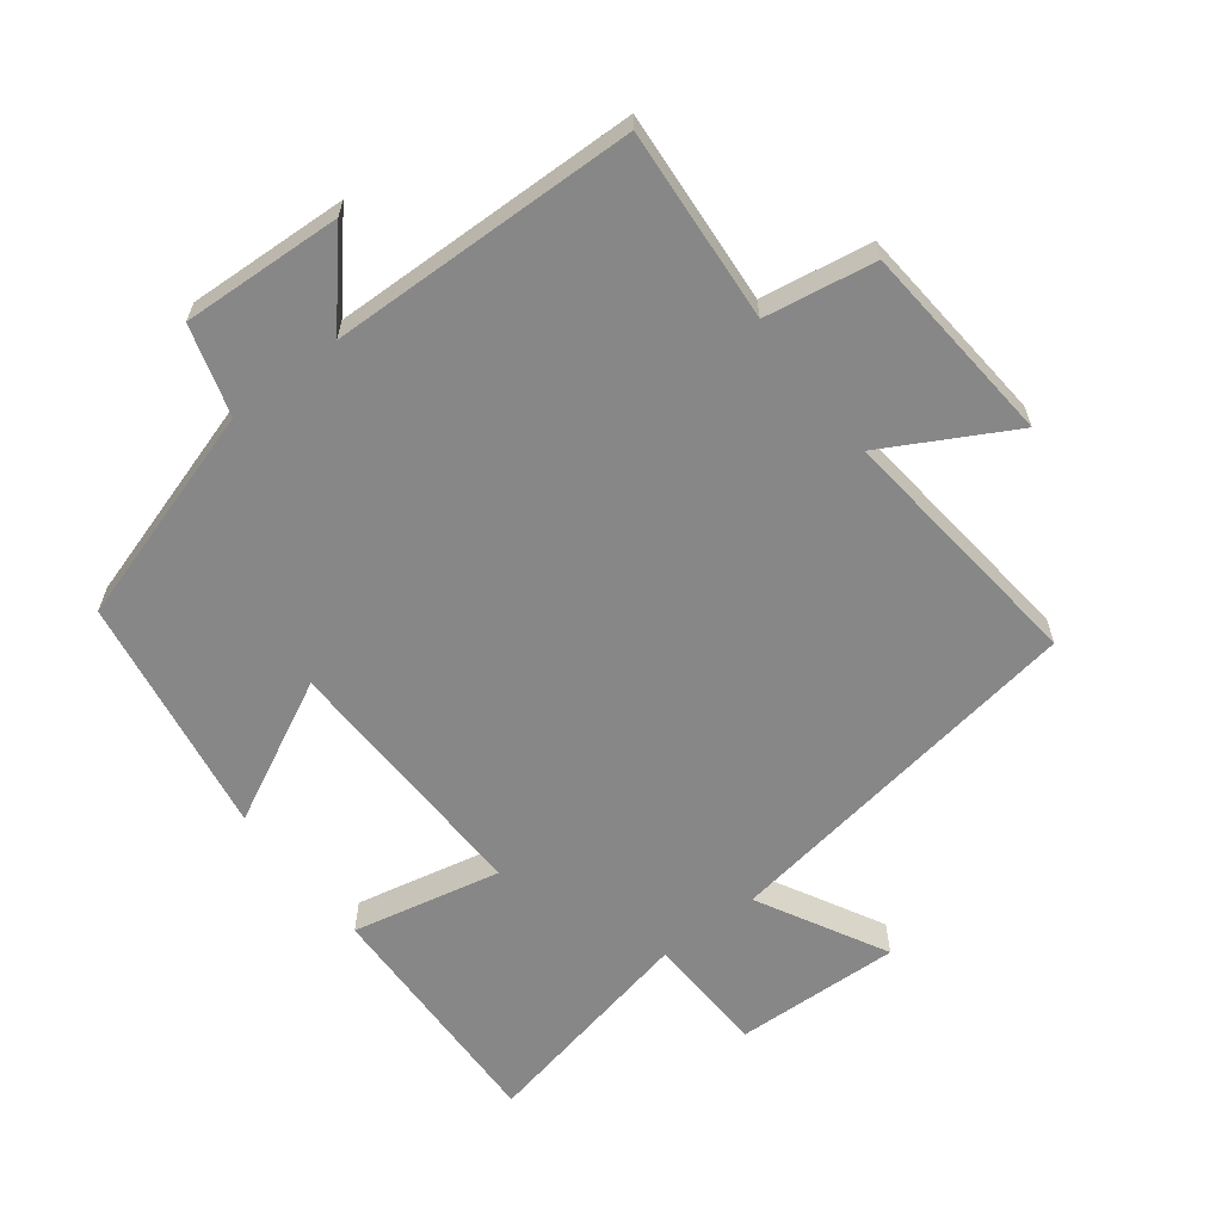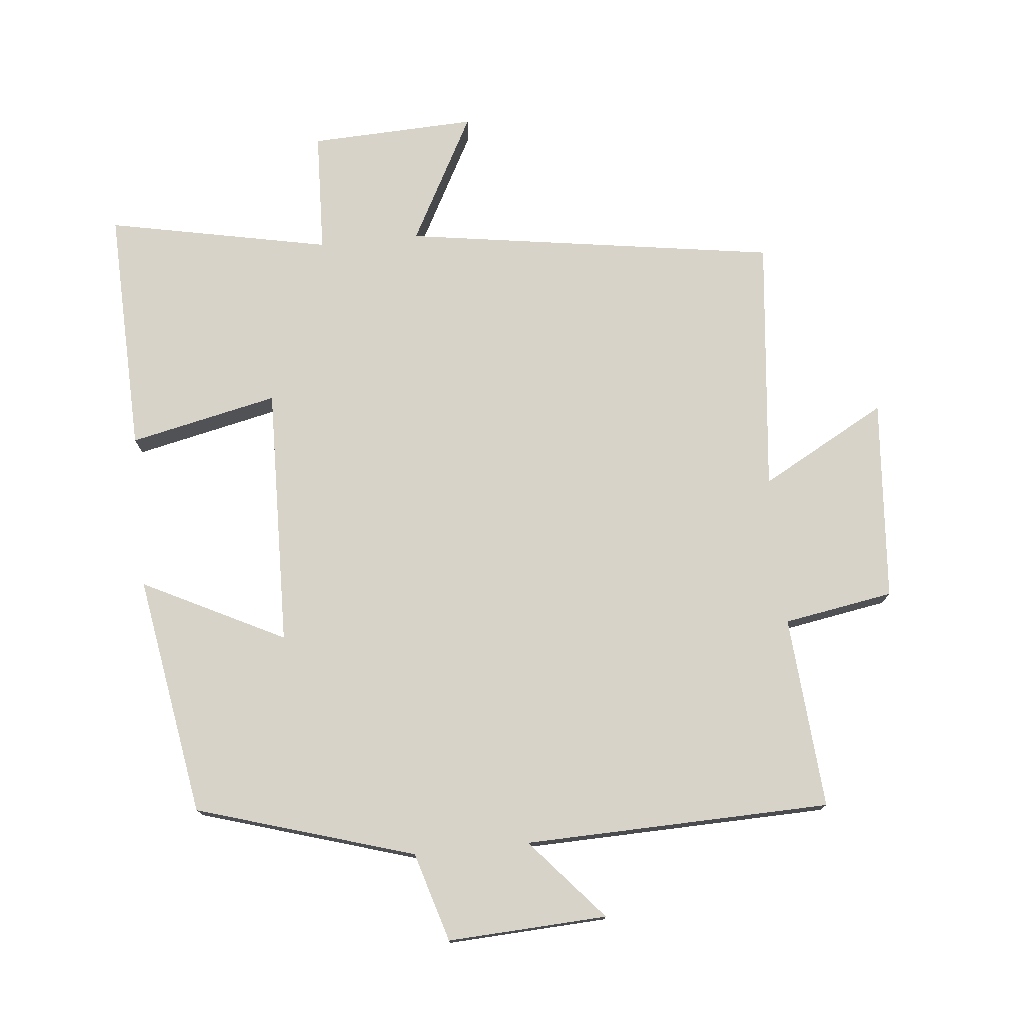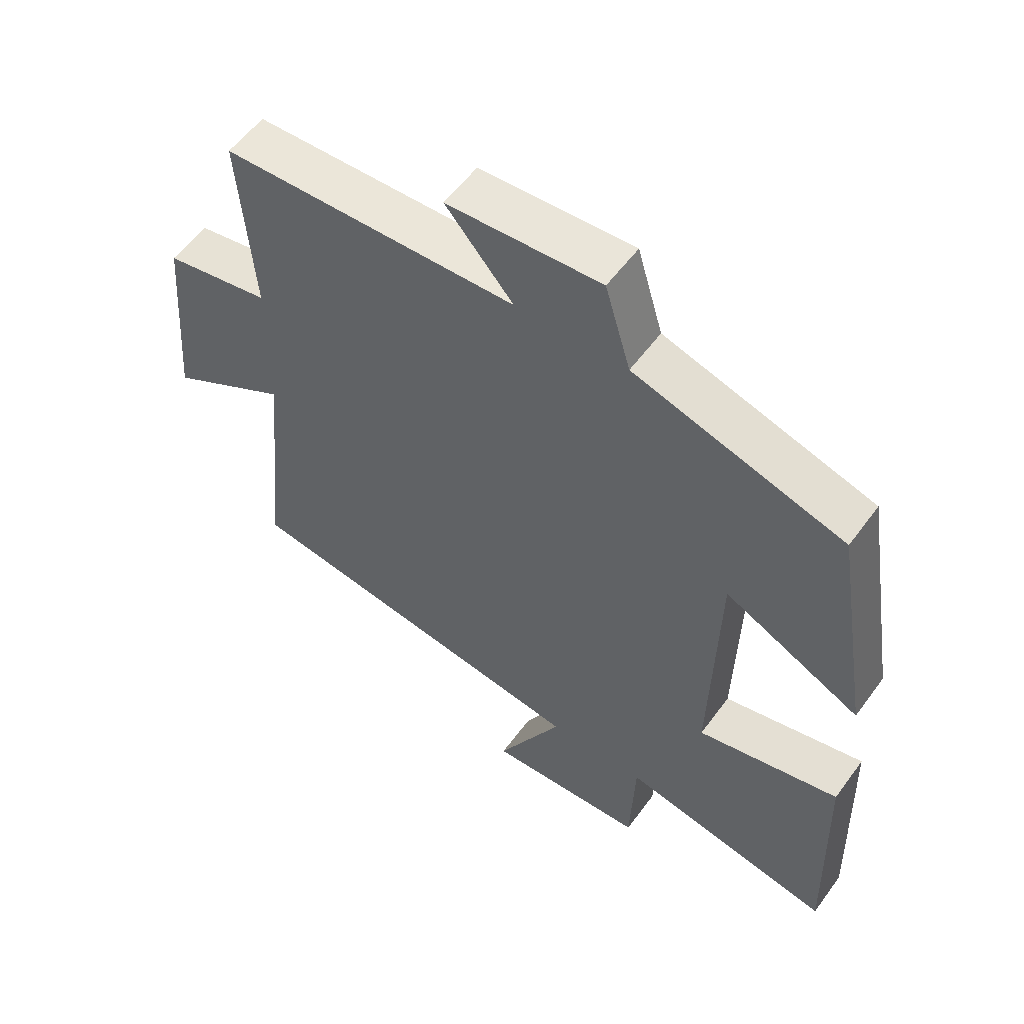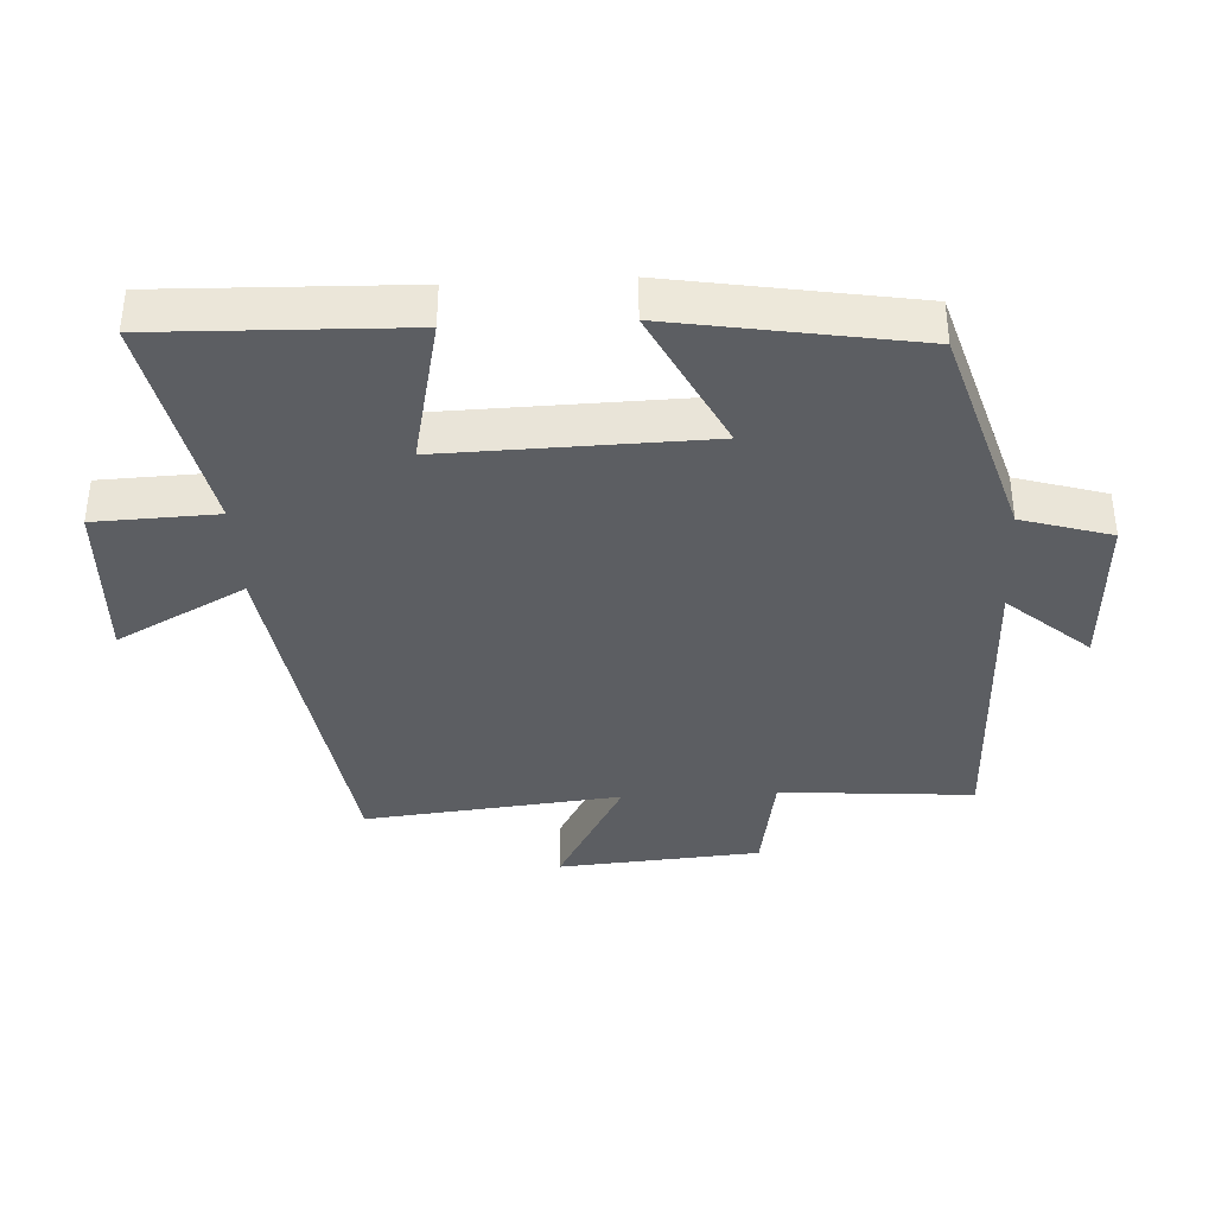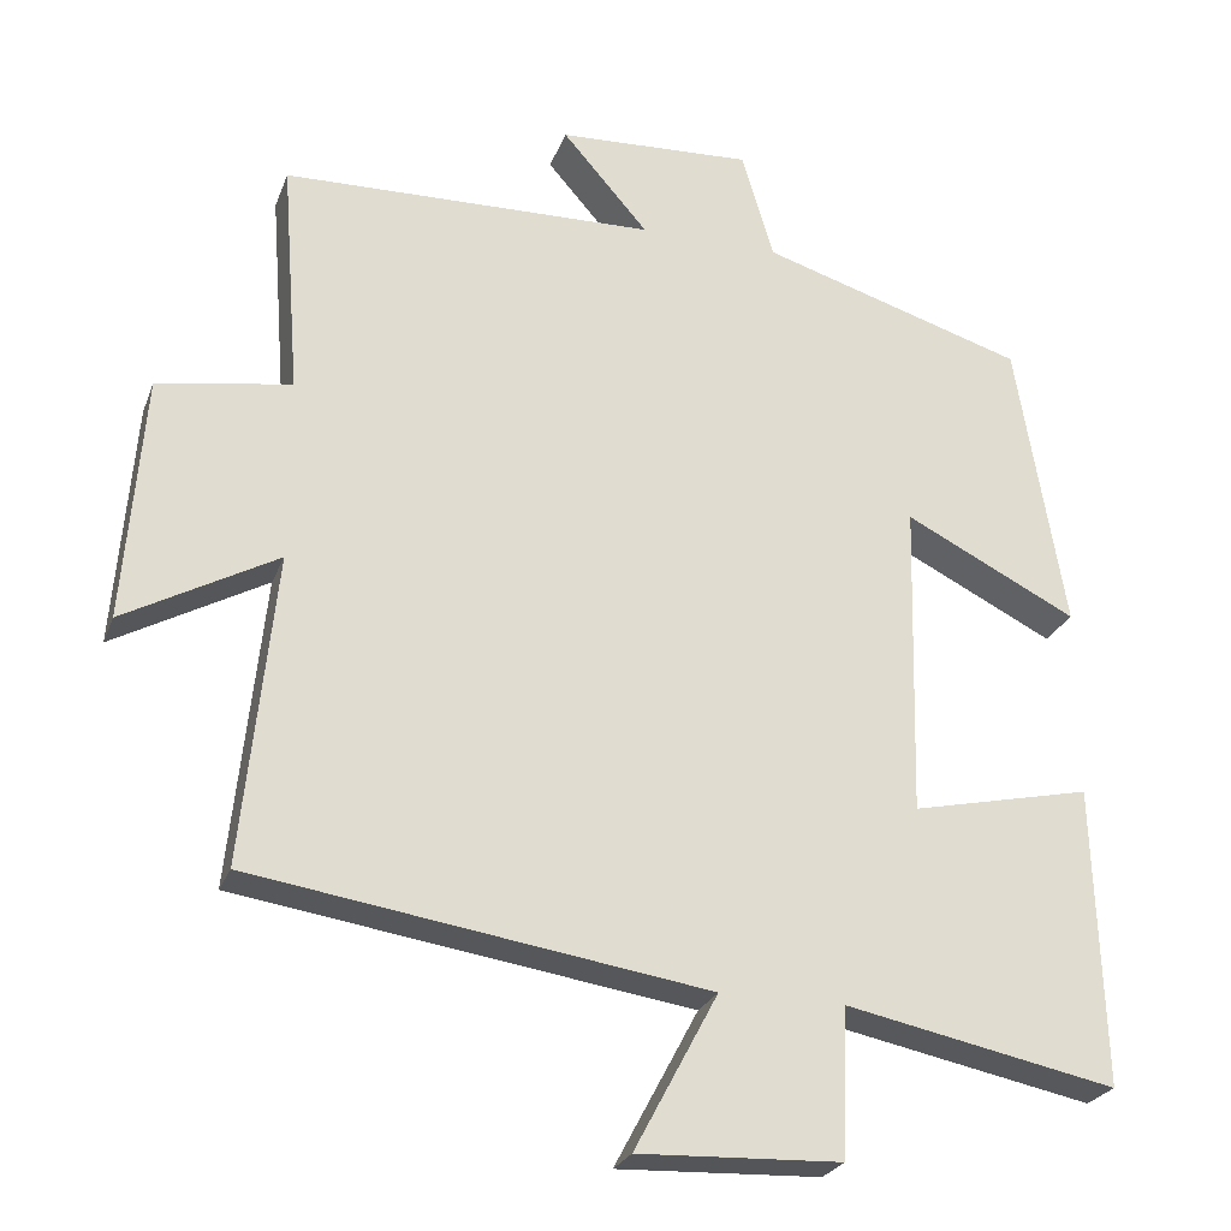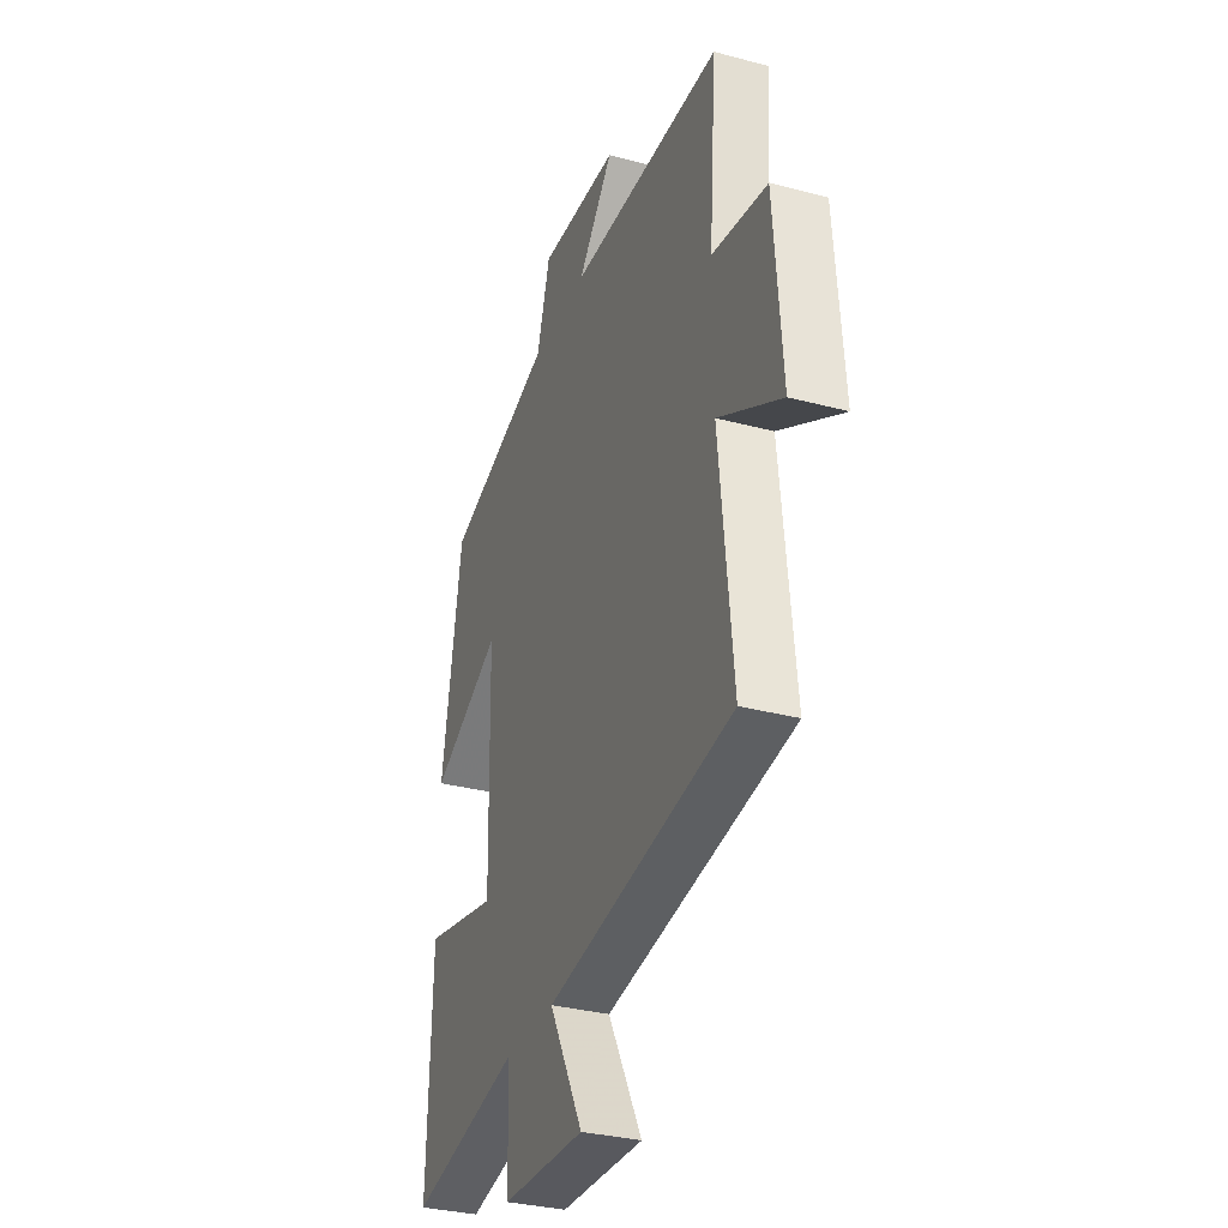
<metadata>
{"format":"obj","ext":"obj","renderer":"f3d","projection":"perspective","resolution":1024,"background":"white","views":[{"elev":-62.5,"azim":37.6,"up":"+Y"},{"elev":76.0,"azim":-5.7,"up":"+Y"},{"elev":56.1,"azim":-144.3,"up":"+Z"},{"elev":-37.6,"azim":-87.0,"up":"+Y"},{"elev":-25.2,"azim":162.2,"up":"+Z"},{"elev":-32.4,"azim":69.7,"up":"+Z"}]}
</metadata>
<code>
v 0.522 0.07 0.488
v 0.5 0.07 0.198
v 0.665 0.07 0.17
v 0.689 0.07 -0.134
v 0.5 0.07 -0.03
v 0.54 0.07 -0.415
v -0.022 0.07 -0.5
v 0.081 0.07 -0.693
v -0.169 0.07 -0.683
v -0.176 0.07 -0.5
v -0.511 0.07 -0.568
v -0.5 0.07 -0.198
v -0.277 0.07 -0.247
v -0.287 0.07 0.145
v -0.5 0.07 0.038
v -0.44 0.07 0.4
v -0.113 0.07 0.5
v -0.073 0.07 0.634
v 0.167 0.07 0.622
v 0.061 0.07 0.5
v 0.522 0 0.488
v 0.5 0 0.198
v 0.665 0 0.17
v 0.689 0 -0.134
v 0.5 0 -0.03
v 0.54 0 -0.415
v -0.022 0 -0.5
v 0.081 0 -0.693
v -0.169 0 -0.683
v -0.176 0 -0.5
v -0.511 0 -0.568
v -0.5 0 -0.198
v -0.277 0 -0.247
v -0.287 0 0.145
v -0.5 0 0.038
v -0.44 0 0.4
v -0.113 0 0.5
v -0.073 0 0.634
v 0.167 0 0.622
v 0.061 0 0.5
f 17 18 19 20
f 17 20 1 2
f 14 15 16 17
f 13 14 17 2
f 10 11 12 13
f 10 13 2 3
f 7 8 9 10
f 5 6 7 10
f 5 10 3
f 3 4 5
f 40 39 38 37
f 22 21 40 37
f 37 36 35 34
f 22 37 34 33
f 33 32 31 30
f 23 22 33 30
f 30 29 28 27
f 30 27 26 25
f 23 30 25
f 25 24 23
f 1 21 22 2
f 2 22 23 3
f 3 23 24 4
f 4 24 25 5
f 5 25 26 6
f 6 26 27 7
f 7 27 28 8
f 8 28 29 9
f 9 29 30 10
f 10 30 31 11
f 11 31 32 12
f 12 32 33 13
f 13 33 34 14
f 14 34 35 15
f 15 35 36 16
f 16 36 37 17
f 17 37 38 18
f 18 38 39 19
f 19 39 40 20
f 20 40 21 1

</code>
